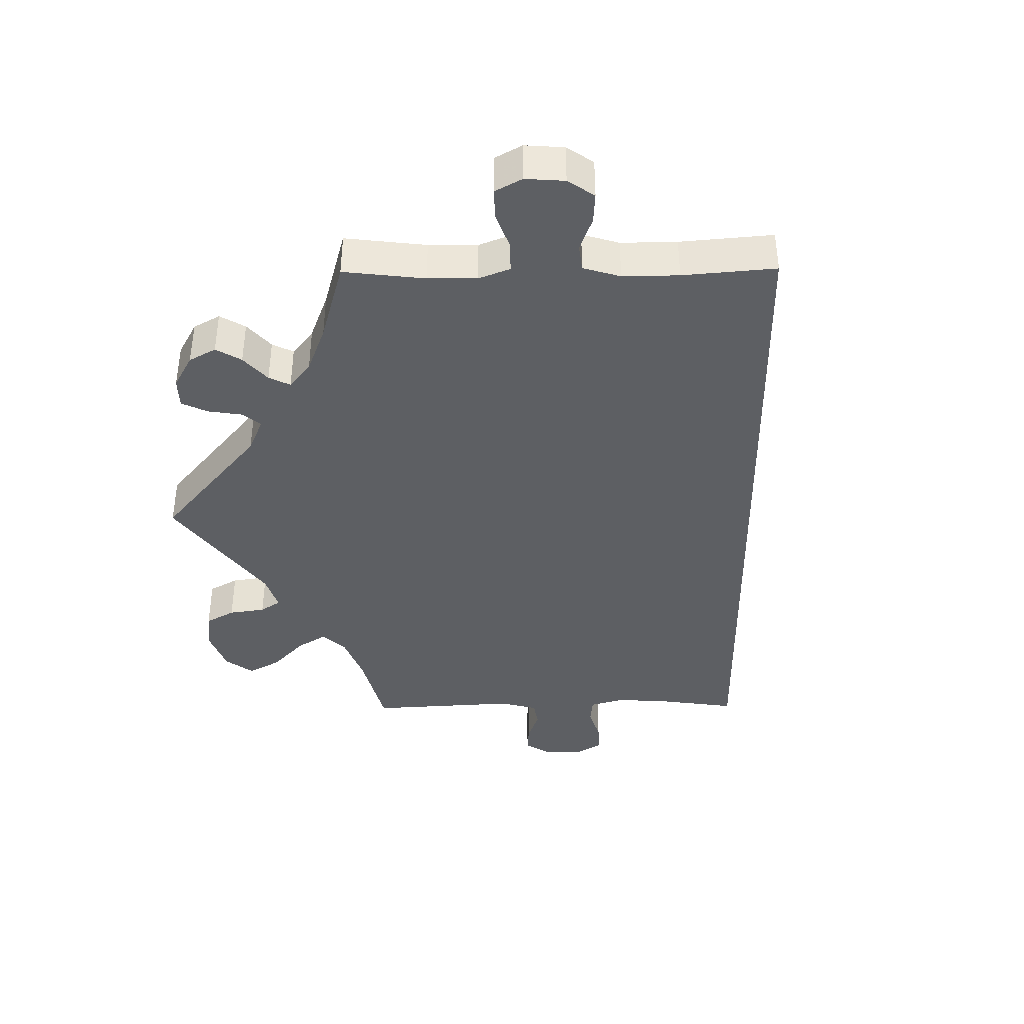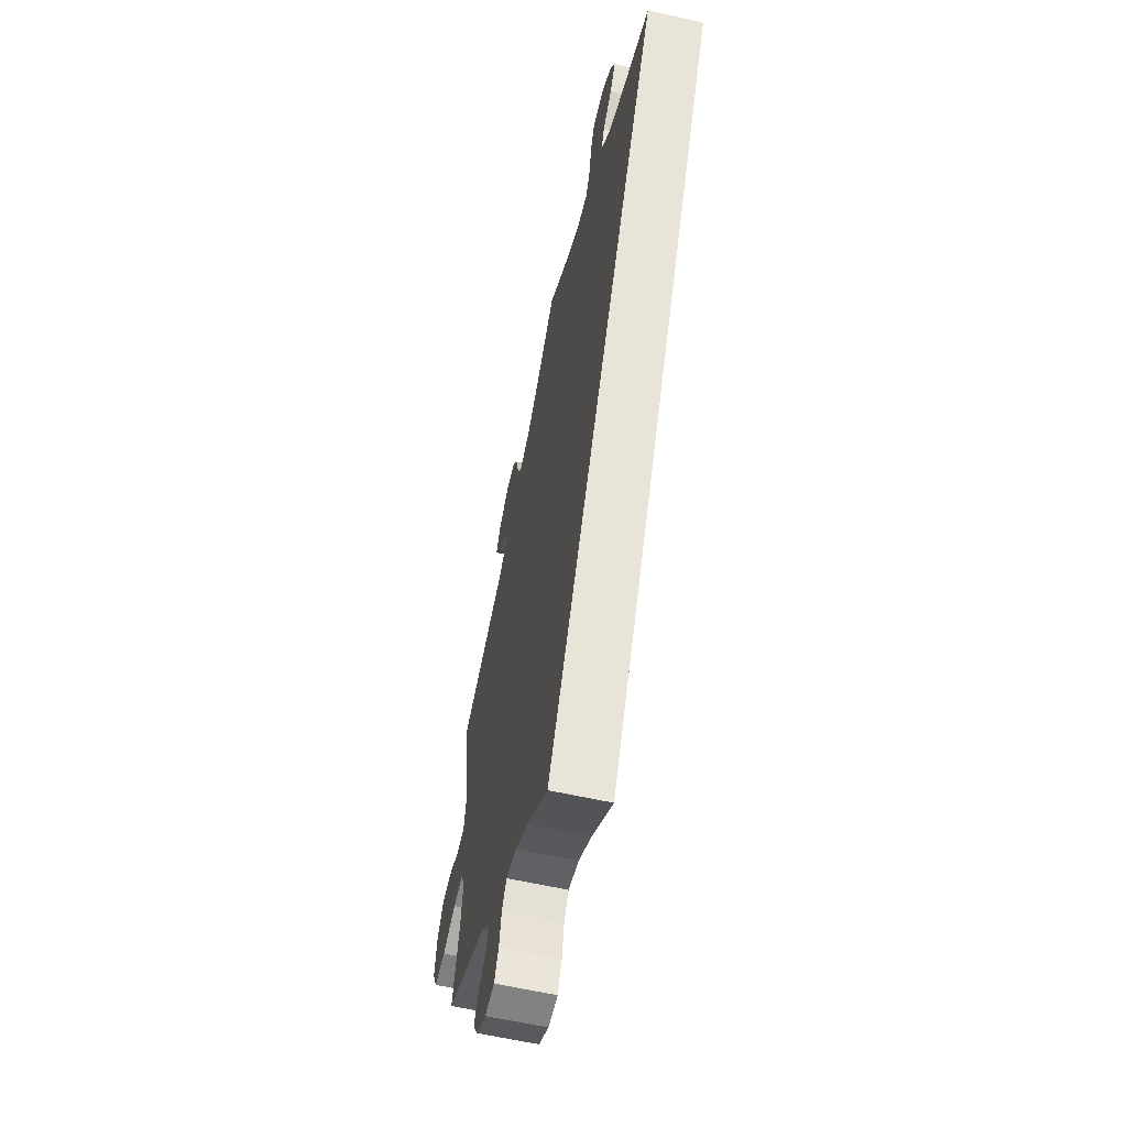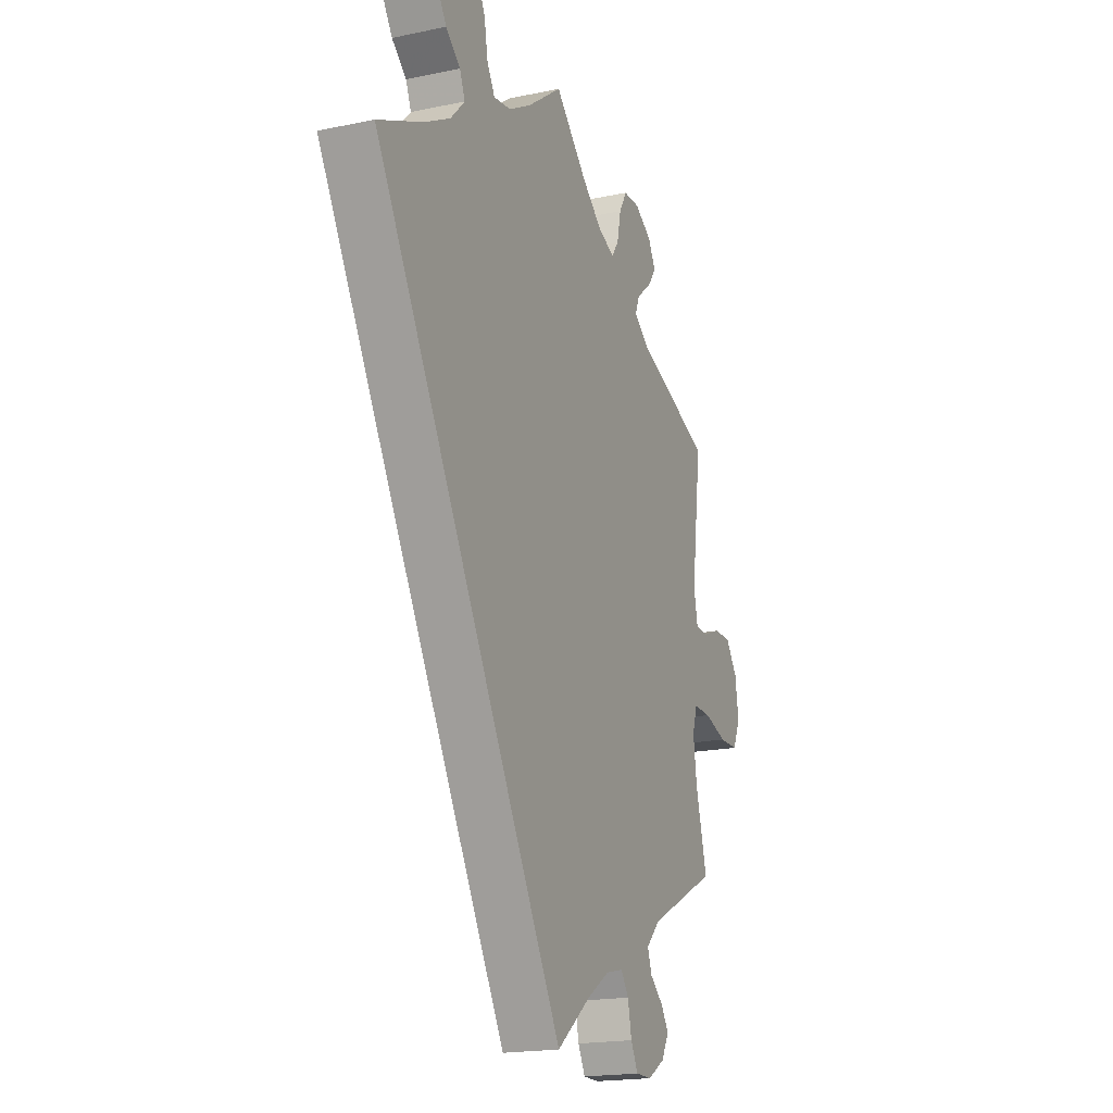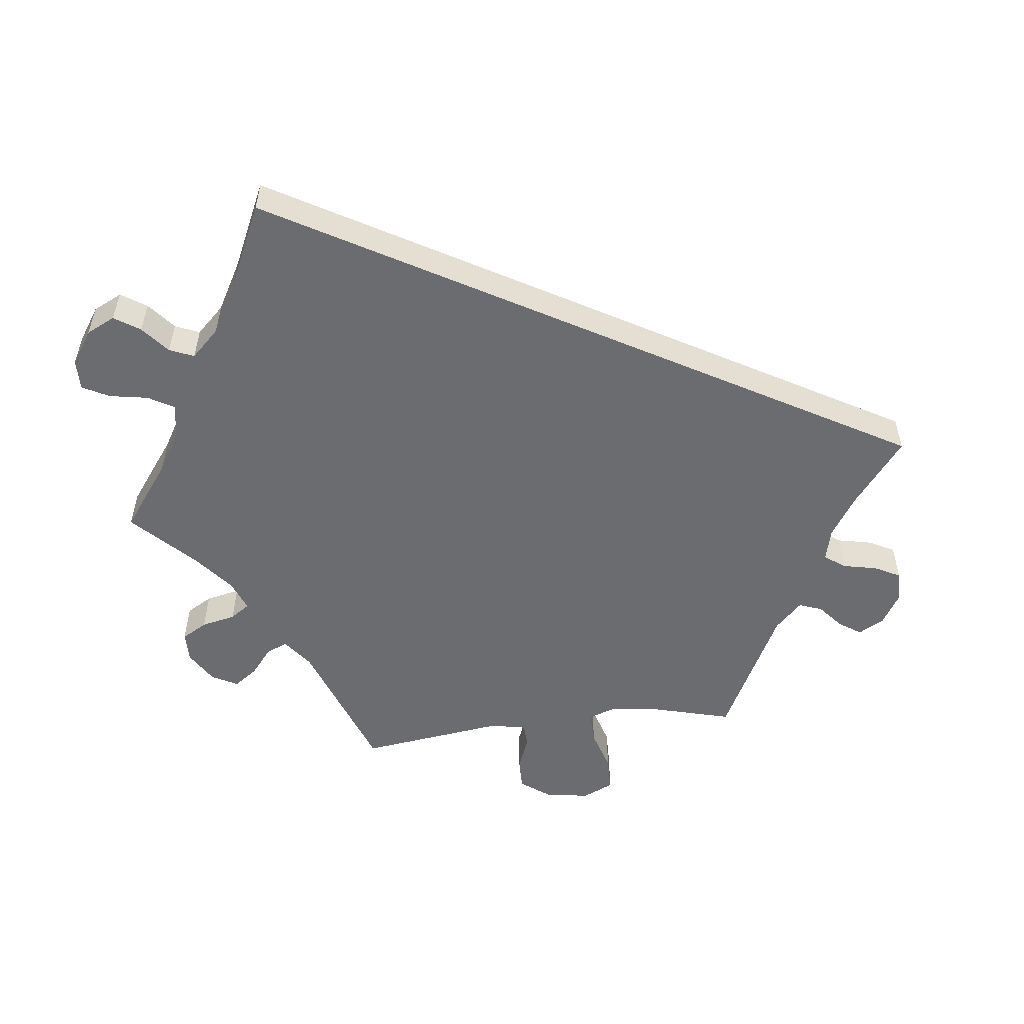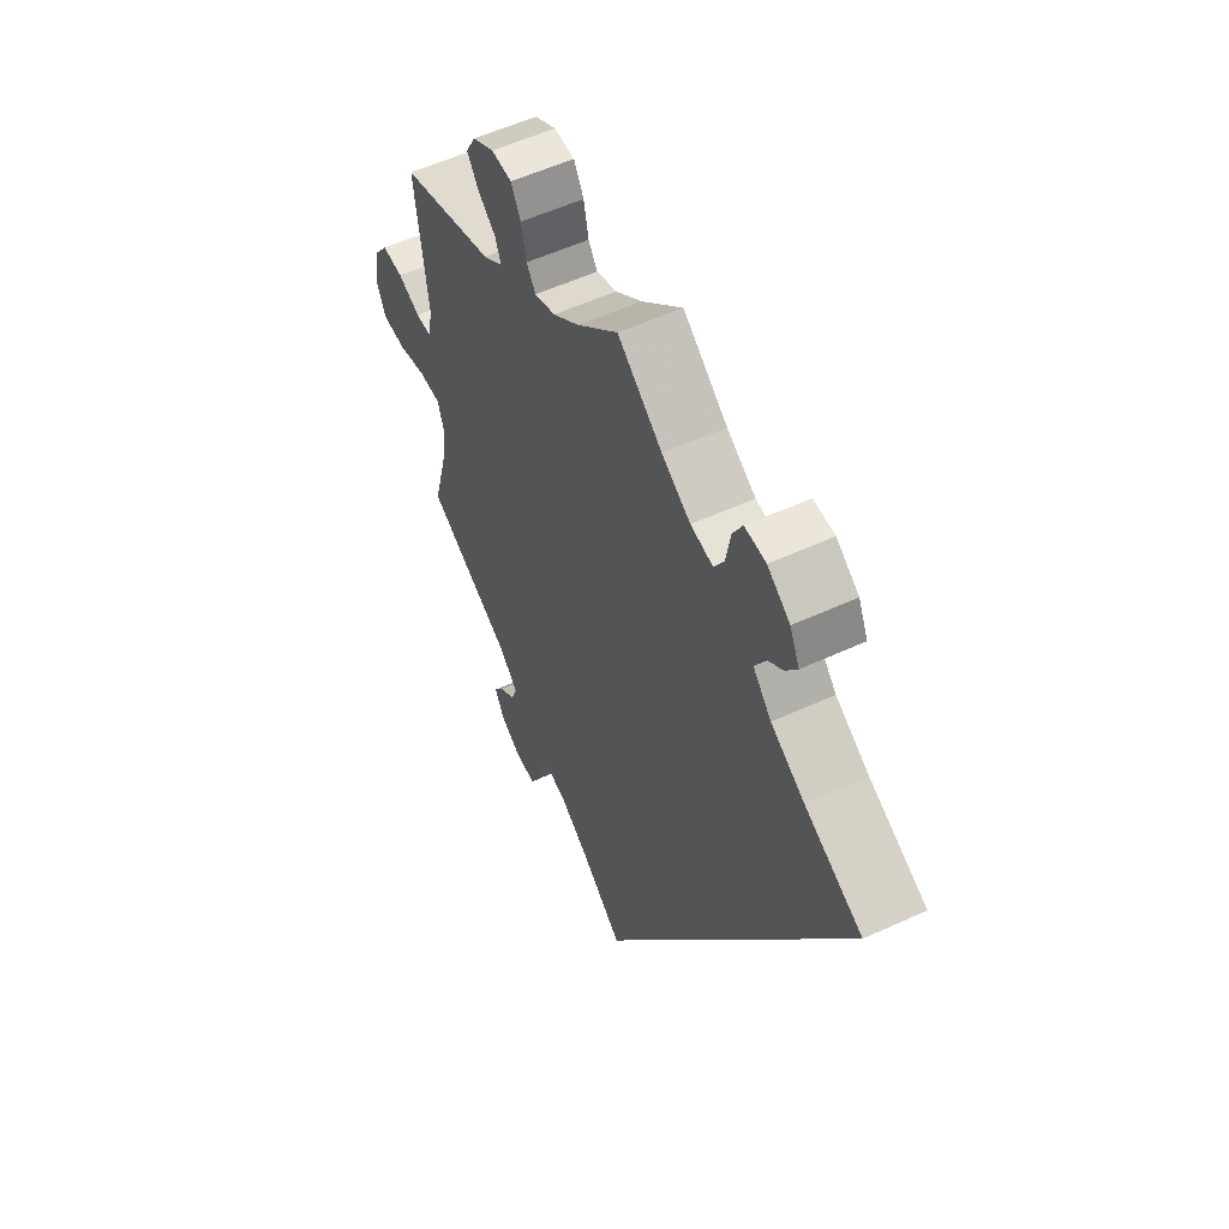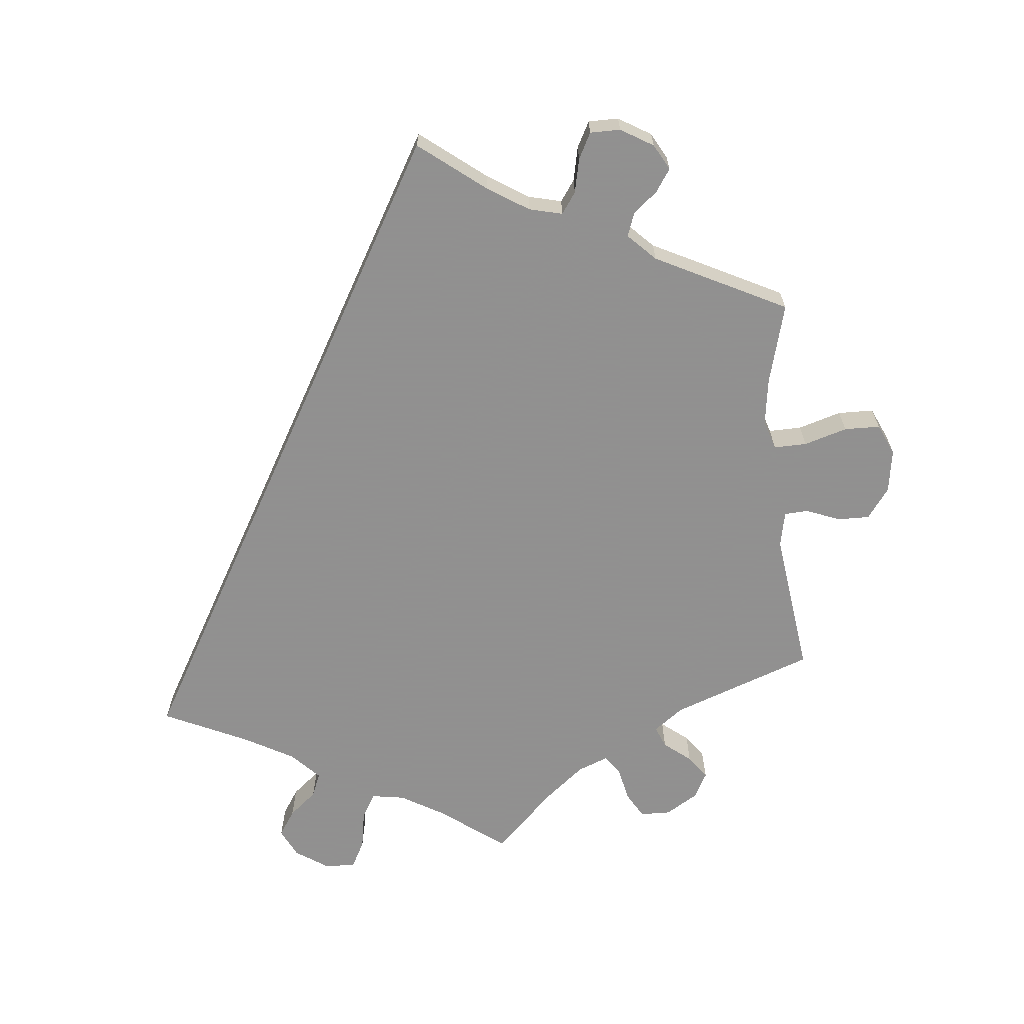
<metadata>
{"format":"obj","ext":"obj","renderer":"f3d","projection":"perspective","resolution":1024,"background":"white","views":[{"elev":-40.3,"azim":30.6,"up":"+Y"},{"elev":-60.8,"azim":77.1,"up":"+Z"},{"elev":-18.9,"azim":111.9,"up":"+Z"},{"elev":-53.7,"azim":96.9,"up":"+Y"},{"elev":56.2,"azim":64.4,"up":"+Z"},{"elev":-65.8,"azim":-174.2,"up":"+Y"}]}
</metadata>
<code>
v -0.283 0.07 0.419
v -0.158 0.07 -0.505
v 0.298 0.07 0.452
v 0.338 0.07 0.41
v -0.52 0.07 0.041
v -0.675 0.07 -0.096
v -0.509 0.07 0.094
v -0.229 0.07 -0.524
v -0.653 0.07 0.06
v -0.247 0.07 0.585
v -0.495 0.07 -0.121
v -0.336 0.07 0.483
v -0.24 0.07 -0.575
v -0.214 0.07 0.496
v -0.292 0.07 0.586
v 0.354 0.07 0.522
v -0.148 0.07 0.485
v 0.21 0.07 0.502
v -0.305 0.07 -0.613
v -0.343 0.07 -0.408
v -0.622 0.07 -0.097
v -0.509 0.07 -0.077
v 0.358 0.07 0.603
v -0.505 0.07 -0.191
v -0.555 0.07 0.039
v 0.263 0.07 0.637
v -0.327 0.07 0.386
v -0.374 0.07 -0.546
v 0.098 0.07 0.547
v -0.09 0.07 0.532
v 0.161 0.07 0.51
v -0.194 0.07 0.467
v -0.605 0.07 0.059
v -0.537 0.07 0.31
v -0.097 0.07 -0.544
v -0.303 0.07 -0.448
v -0.225 0.07 0.547
v -0.353 0.07 -0.584
v -0.537 0.07 -0.31
v -0.361 0.07 0.518
v -0.686 0.07 0.015
v 0.313 0.07 0.488
v 0.309 0.07 0.636
v -0.296 0.07 0.451
v 0 0.07 -0.62
v -0.34 0.07 0.557
v -0.696 0.07 -0.05
v -0.26 0.07 -0.613
v -0 0.07 0.62
v -0.207 0.07 -0.493
v 0.537 0.07 0.31
v -0.315 0.07 -0.482
v -0.558 0.07 -0.078
v 0.379 0.07 0.56
v 0.242 0.07 0.597
v 0.411 0.07 0.369
v -0.352 0.07 -0.513
v 0.232 0.07 0.54
v -0.283 -0 0.419
v -0.158 -0 -0.505
v 0.298 -0 0.452
v 0.338 -0 0.41
v -0.52 -0 0.041
v -0.675 -0 -0.096
v -0.509 -0 0.094
v -0.229 -0 -0.524
v -0.653 -0 0.06
v -0.247 -0 0.585
v -0.495 -0 -0.121
v -0.336 -0 0.483
v -0.24 -0 -0.575
v -0.214 -0 0.496
v -0.292 -0 0.586
v 0.354 -0 0.522
v -0.148 -0 0.485
v 0.21 -0 0.502
v -0.305 -0 -0.613
v -0.343 -0 -0.408
v -0.622 -0 -0.097
v -0.509 -0 -0.077
v 0.358 -0 0.603
v -0.505 -0 -0.191
v -0.555 -0 0.039
v 0.263 -0 0.637
v -0.327 -0 0.386
v -0.374 -0 -0.546
v 0.098 -0 0.547
v -0.09 -0 0.532
v 0.161 -0 0.51
v -0.194 -0 0.467
v -0.605 -0 0.059
v -0.537 -0 0.31
v -0.097 -0 -0.544
v -0.303 -0 -0.448
v -0.225 -0 0.547
v -0.353 -0 -0.584
v -0.537 -0 -0.31
v -0.361 -0 0.518
v -0.686 -0 0.015
v 0.313 -0 0.488
v 0.309 -0 0.636
v -0.296 -0 0.451
v 0 -0 -0.62
v -0.34 -0 0.557
v -0.696 -0 -0.05
v -0.26 -0 -0.613
v -0 -0 0.62
v -0.207 -0 -0.493
v 0.537 -0 0.31
v -0.315 -0 -0.482
v -0.558 -0 -0.078
v 0.379 -0 0.56
v 0.242 -0 0.597
v 0.411 -0 0.369
v -0.352 -0 -0.513
v 0.232 -0 0.54
f 56 51 45 35
f 4 56 35 2
f 3 4 2 50
f 42 3 50 8
f 23 54 16 42
f 23 42 8
f 43 23 8
f 58 55 26 43
f 18 58 43 8
f 31 18 8
f 29 31 8
f 30 49 29 8
f 17 30 8 13
f 32 17 13 48
f 14 32 48 19
f 44 12 40 46
f 44 46 15 10
f 7 34 27
f 5 7 27 1
f 41 9 33 25
f 41 25 5
f 47 41 5
f 53 21 6 47
f 22 53 47 5
f 11 22 5 1
f 20 39 24
f 36 20 24 11
f 38 28 57 52
f 38 52 36
f 19 38 36
f 14 19 36
f 1 44 10 37
f 1 37 14
f 36 11 1 14
f 93 103 109 114
f 60 93 114 62
f 108 60 62 61
f 66 108 61 100
f 100 74 112 81
f 66 100 81
f 66 81 101
f 101 84 113 116
f 66 101 116 76
f 66 76 89
f 66 89 87
f 66 87 107 88
f 71 66 88 75
f 106 71 75 90
f 77 106 90 72
f 104 98 70 102
f 68 73 104 102
f 85 92 65
f 59 85 65 63
f 83 91 67 99
f 63 83 99
f 63 99 105
f 105 64 79 111
f 63 105 111 80
f 59 63 80 69
f 82 97 78
f 69 82 78 94
f 110 115 86 96
f 94 110 96
f 94 96 77
f 94 77 72
f 95 68 102 59
f 72 95 59
f 72 59 69 94
f 35 93 60 2
f 2 60 108 50
f 50 108 66 8
f 8 66 71 13
f 13 71 106 48
f 48 106 77 19
f 19 77 96 38
f 38 96 86 28
f 28 86 115 57
f 57 115 110 52
f 52 110 94 36
f 36 94 78 20
f 20 78 97 39
f 39 97 82 24
f 24 82 69 11
f 11 69 80 22
f 22 80 111 53
f 53 111 79 21
f 21 79 64 6
f 6 64 105 47
f 47 105 99 41
f 41 99 67 9
f 9 67 91 33
f 33 91 83 25
f 25 83 63 5
f 5 63 65 7
f 7 65 92 34
f 34 92 85 27
f 27 85 59 1
f 1 59 102 44
f 44 102 70 12
f 12 70 98 40
f 40 98 104 46
f 46 104 73 15
f 15 73 68 10
f 10 68 95 37
f 37 95 72 14
f 14 72 90 32
f 32 90 75 17
f 17 75 88 30
f 30 88 107 49
f 49 107 87 29
f 29 87 89 31
f 31 89 76 18
f 18 76 116 58
f 58 116 113 55
f 55 113 84 26
f 26 84 101 43
f 43 101 81 23
f 23 81 112 54
f 54 112 74 16
f 16 74 100 42
f 42 100 61 3
f 3 61 62 4
f 4 62 114 56
f 56 114 109 51
f 51 109 103 45
f 45 103 93 35

</code>
